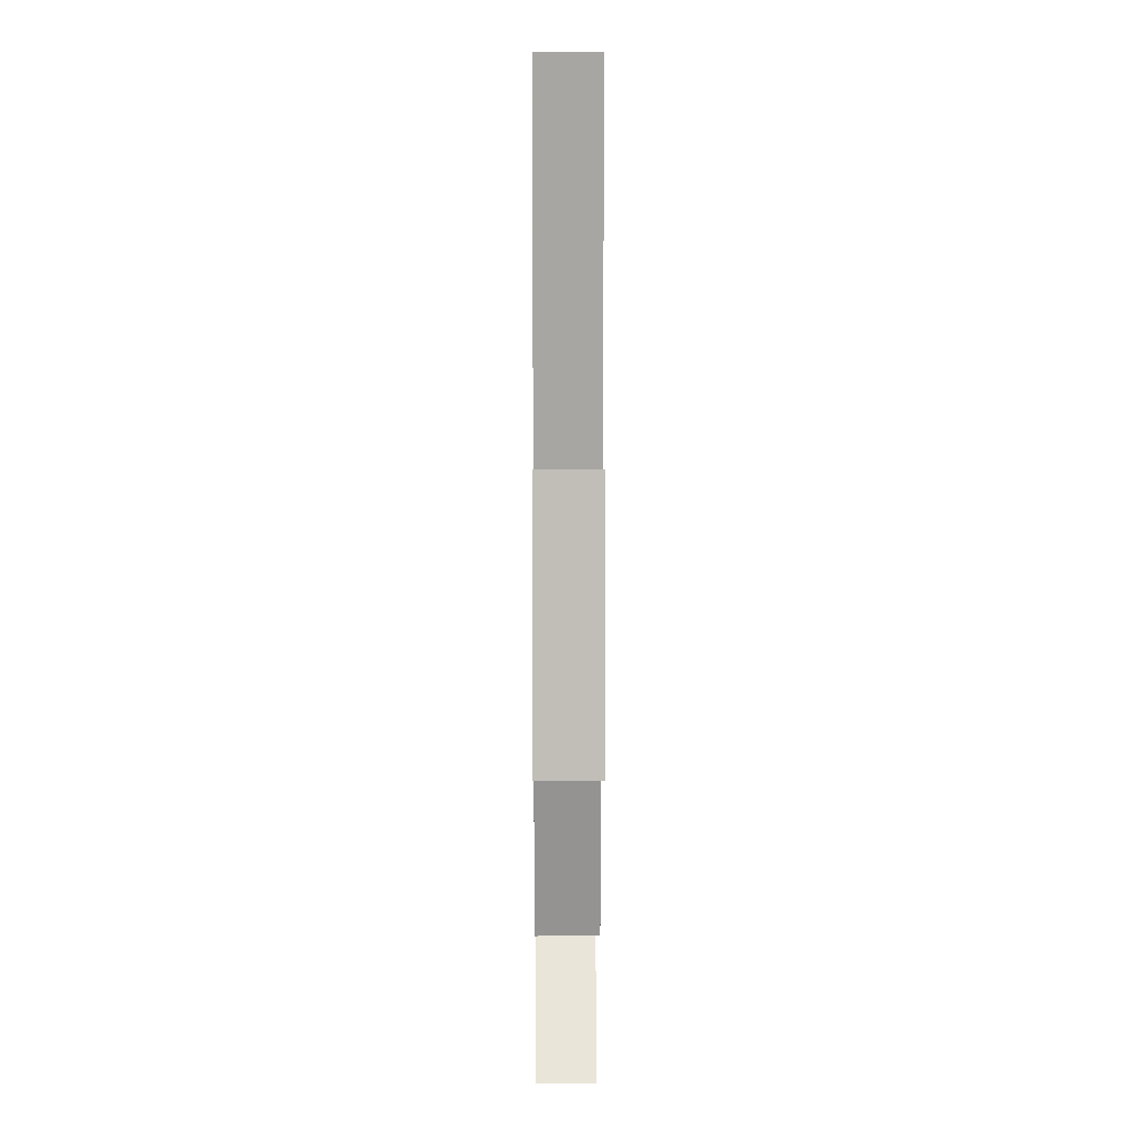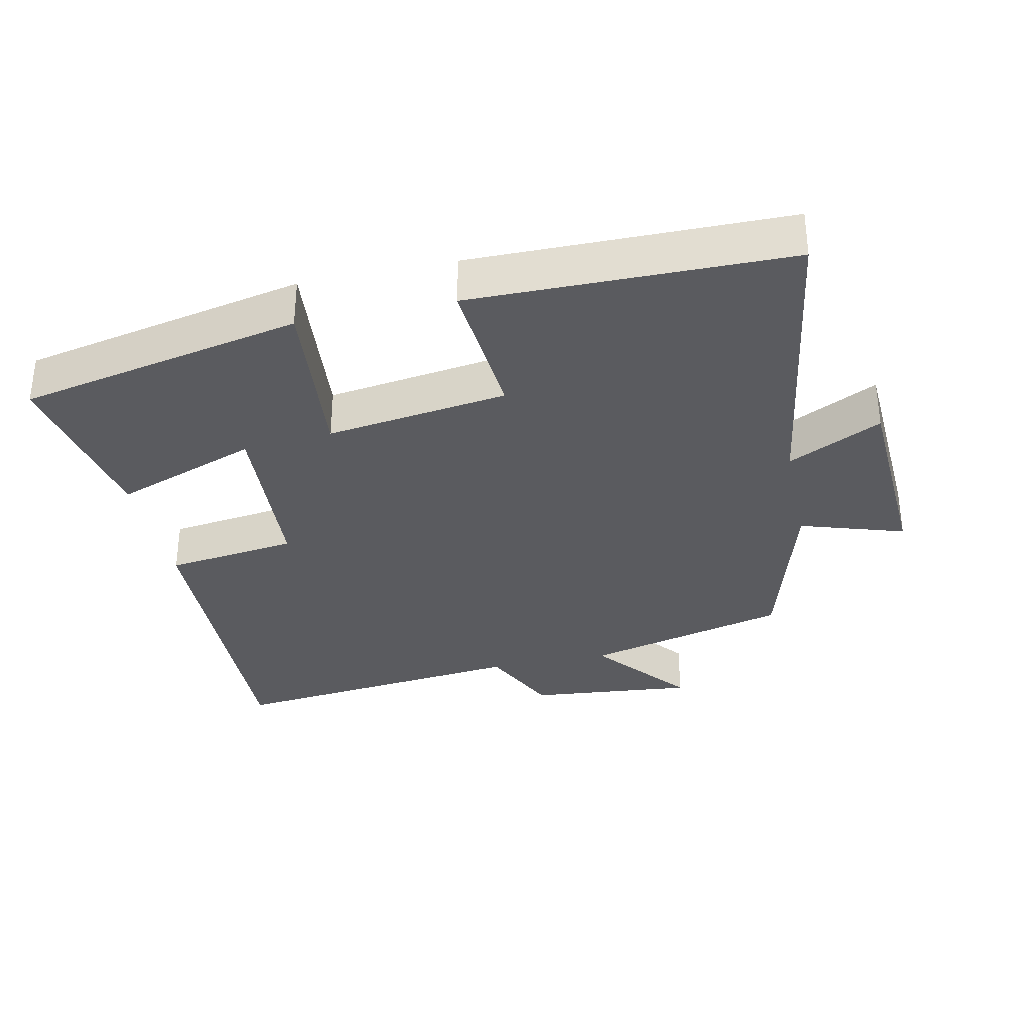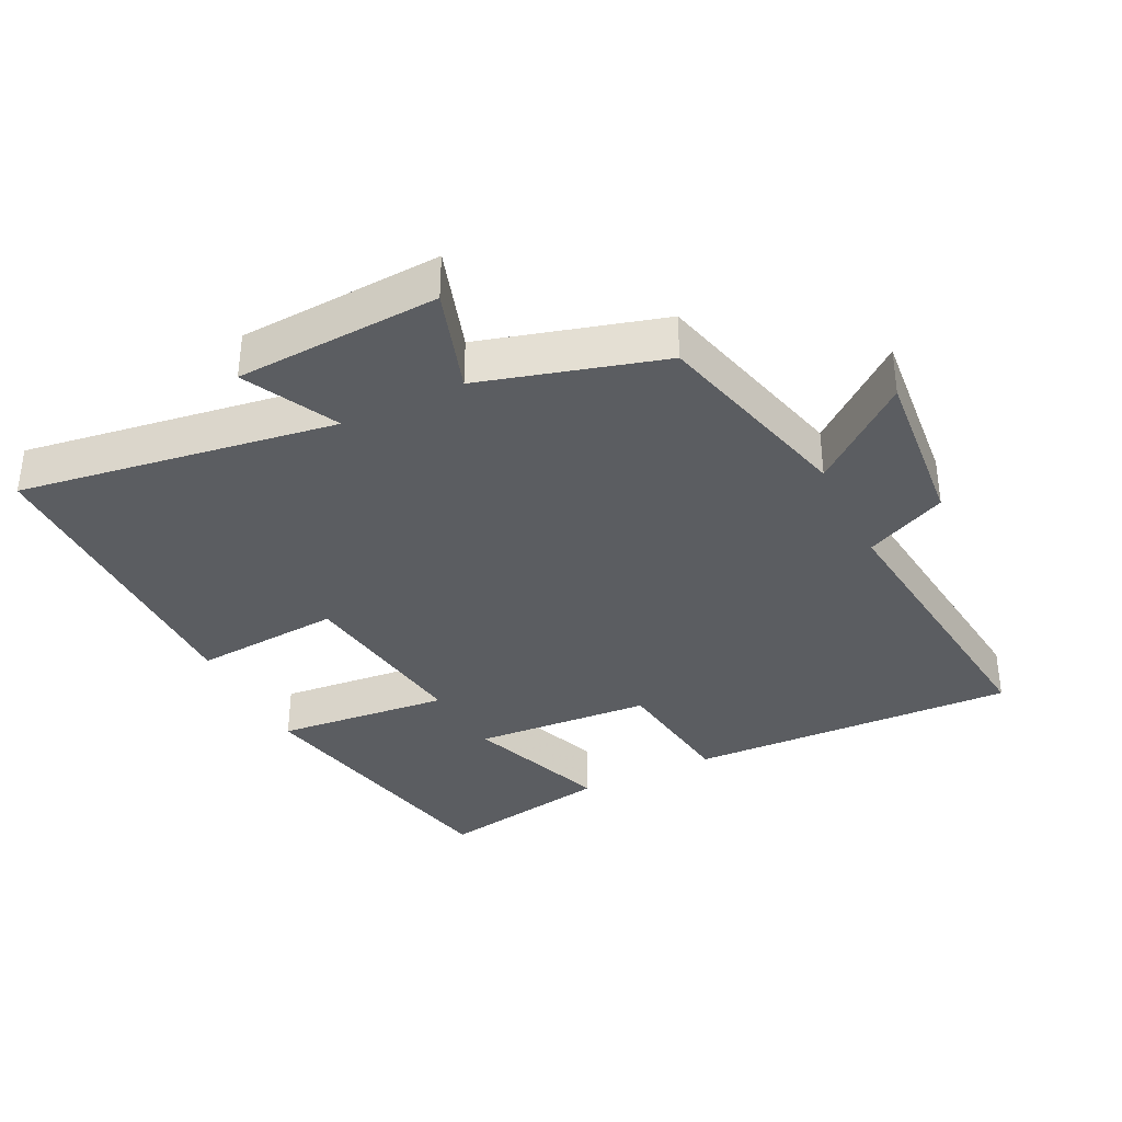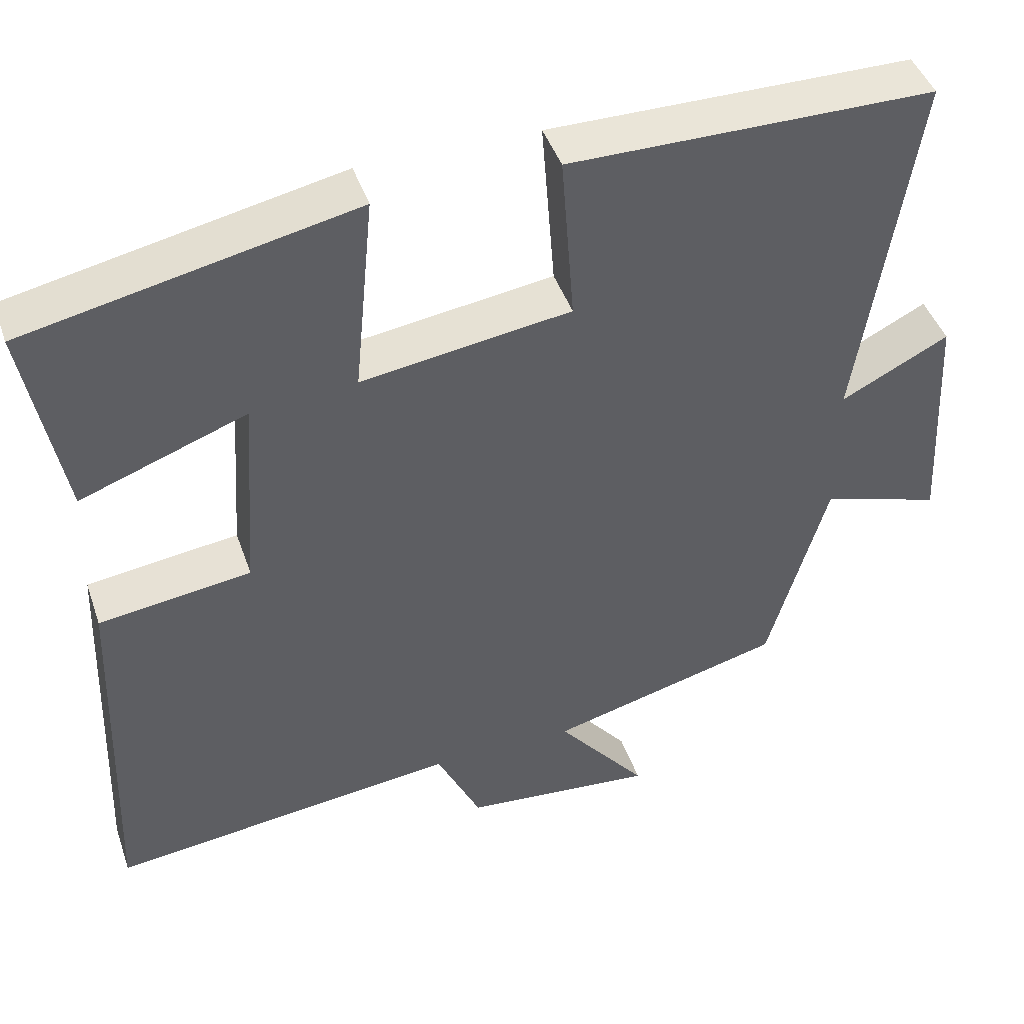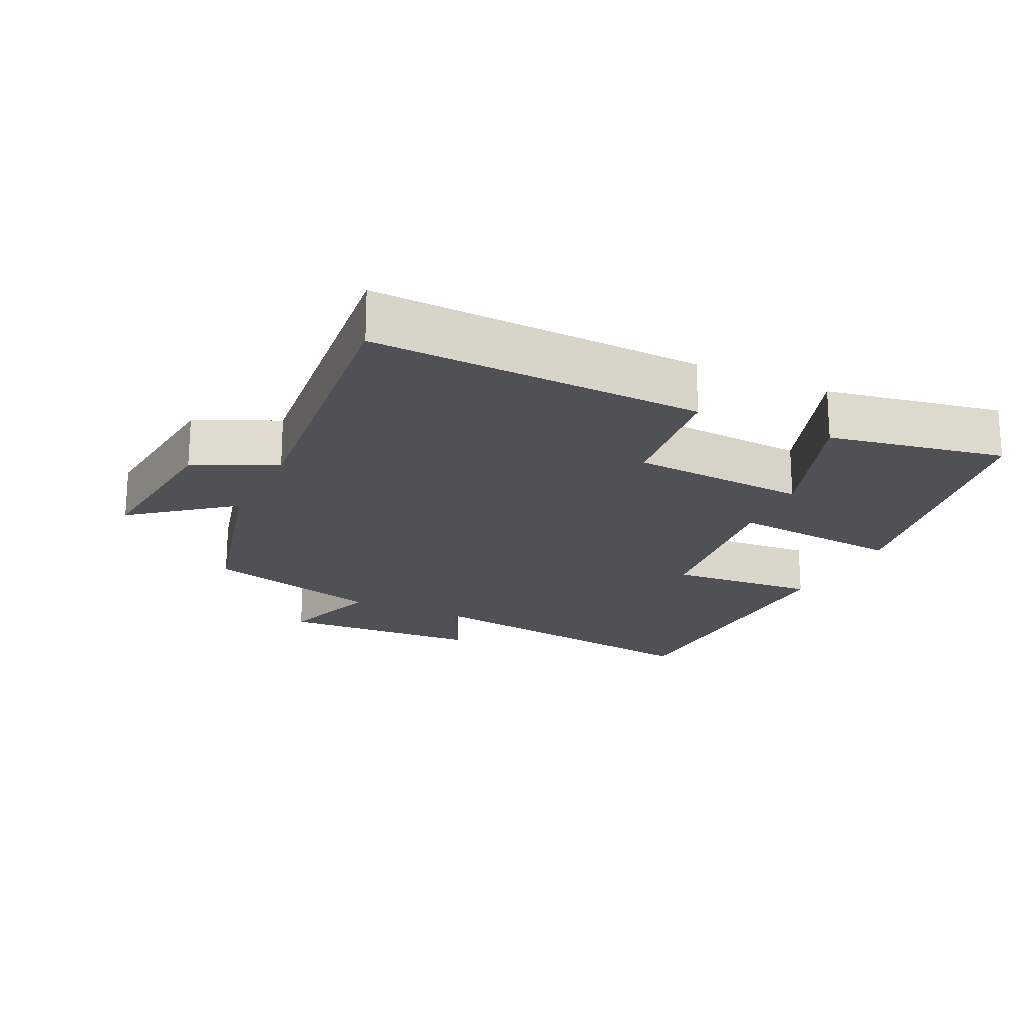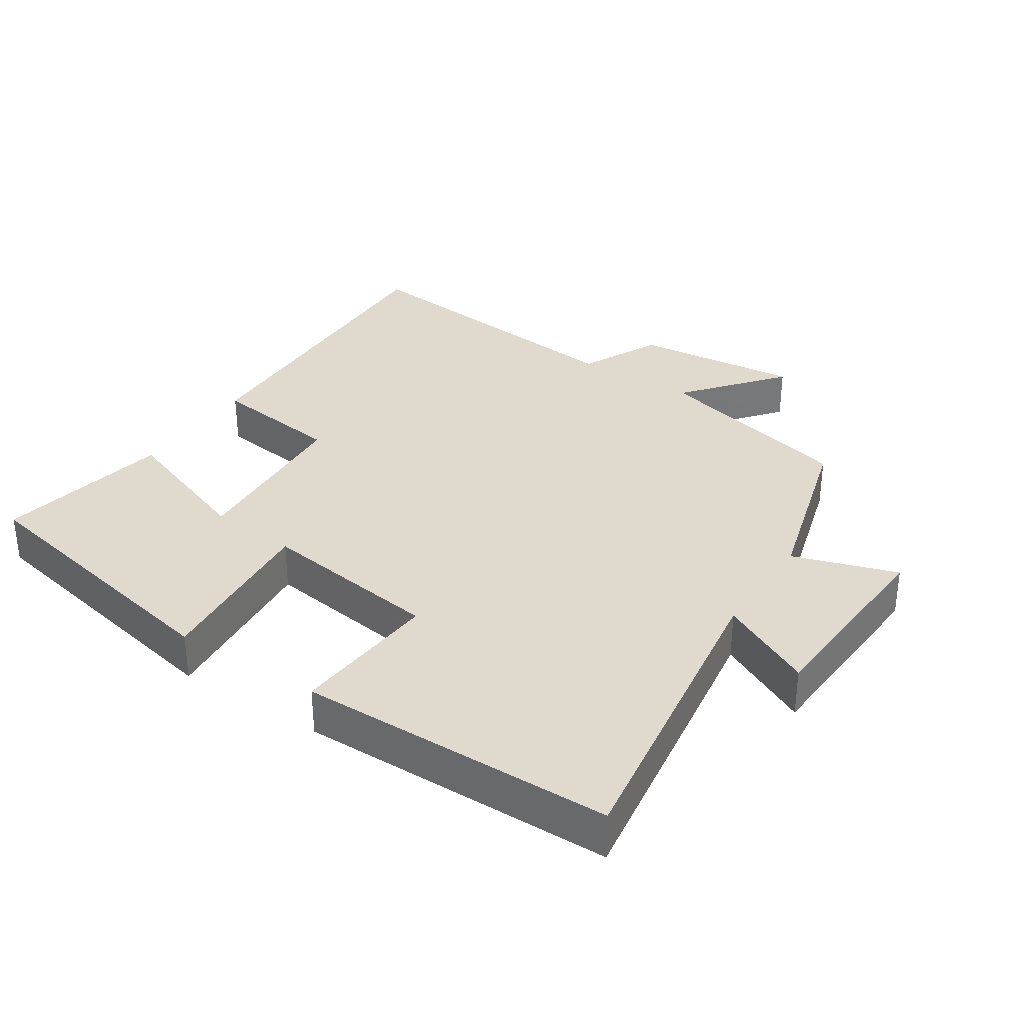
<metadata>
{"format":"obj","ext":"obj","renderer":"f3d","projection":"perspective","resolution":1024,"background":"white","views":[{"elev":7.4,"azim":89.7,"up":"+Z"},{"elev":-33.2,"azim":12.2,"up":"+Y"},{"elev":-35.7,"azim":116.3,"up":"+Y"},{"elev":44.6,"azim":-18.6,"up":"+Z"},{"elev":-19.9,"azim":-115.7,"up":"+Y"},{"elev":32.9,"azim":33.3,"up":"+Y"}]}
</metadata>
<code>
v 0.571 0.07 0.496
v 0.5 0.07 0.027
v 0.639 0.07 0.097
v 0.655 0.07 -0.205
v 0.5 0.07 -0.155
v 0.424 0.07 -0.422
v 0.121 0.07 -0.5
v 0.238 0.07 -0.645
v -0.01 0.07 -0.621
v -0.067 0.07 -0.5
v -0.518 0.07 -0.55
v -0.5 0.07 -0.06
v -0.304 0.07 -0.034
v -0.286 0.07 0.23
v -0.5 0.07 0.152
v -0.548 0.07 0.413
v -0.126 0.07 0.5
v -0.151 0.07 0.241
v 0.119 0.07 0.279
v 0.102 0.07 0.5
v 0.571 0 0.496
v 0.5 0 0.027
v 0.639 0 0.097
v 0.655 0 -0.205
v 0.5 0 -0.155
v 0.424 0 -0.422
v 0.121 0 -0.5
v 0.238 0 -0.645
v -0.01 0 -0.621
v -0.067 0 -0.5
v -0.518 0 -0.55
v -0.5 0 -0.06
v -0.304 0 -0.034
v -0.286 0 0.23
v -0.5 0 0.152
v -0.548 0 0.413
v -0.126 0 0.5
v -0.151 0 0.241
v 0.119 0 0.279
v 0.102 0 0.5
f 19 20 1 2
f 18 19 2
f 16 17 18
f 14 15 16
f 14 16 18
f 13 14 18 2
f 12 13 2
f 11 12 2
f 10 11 2
f 7 8 9 10
f 7 10 2
f 6 7 2
f 5 6 2
f 2 3 4 5
f 22 21 40 39
f 22 39 38
f 38 37 36
f 36 35 34
f 38 36 34
f 22 38 34 33
f 22 33 32
f 22 32 31
f 22 31 30
f 30 29 28 27
f 22 30 27
f 22 27 26
f 22 26 25
f 25 24 23 22
f 1 21 22 2
f 2 22 23 3
f 3 23 24 4
f 4 24 25 5
f 5 25 26 6
f 6 26 27 7
f 7 27 28 8
f 8 28 29 9
f 9 29 30 10
f 10 30 31 11
f 11 31 32 12
f 12 32 33 13
f 13 33 34 14
f 14 34 35 15
f 15 35 36 16
f 16 36 37 17
f 17 37 38 18
f 18 38 39 19
f 19 39 40 20
f 20 40 21 1

</code>
